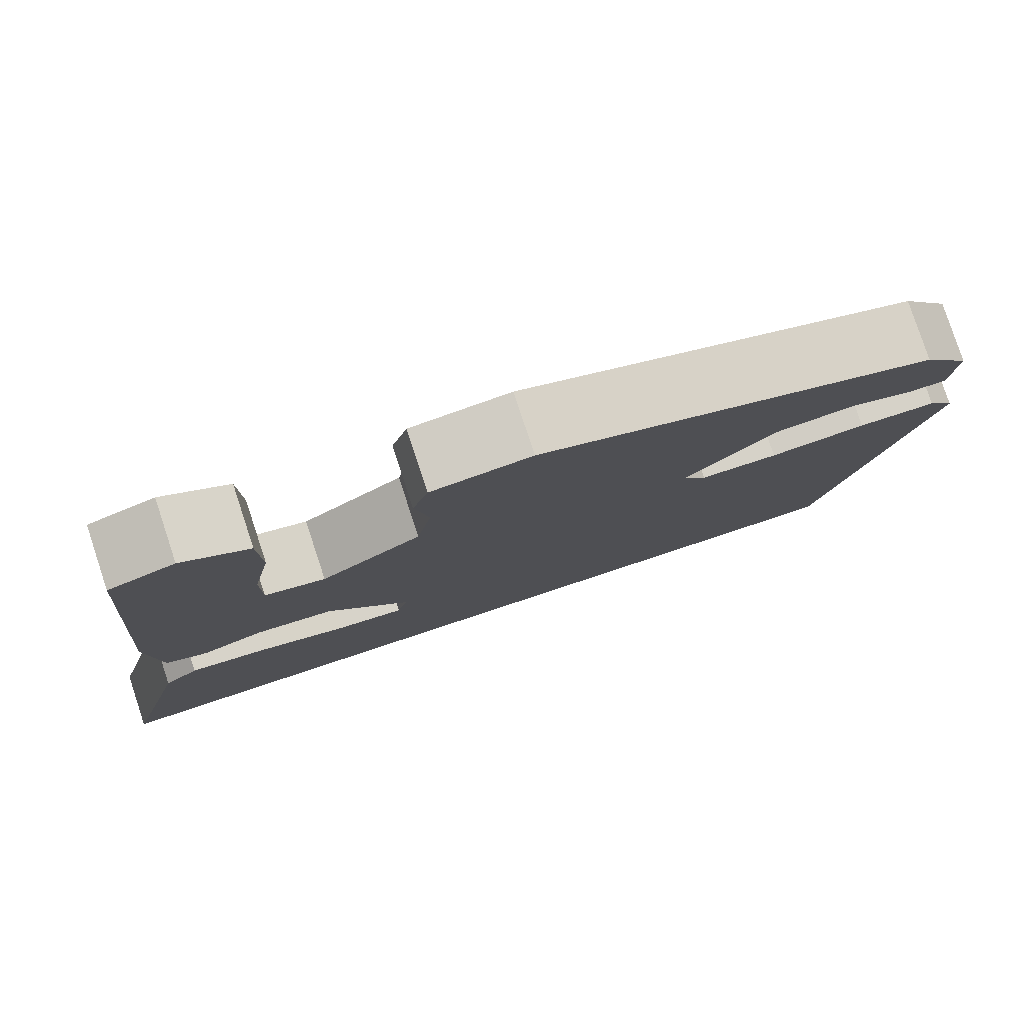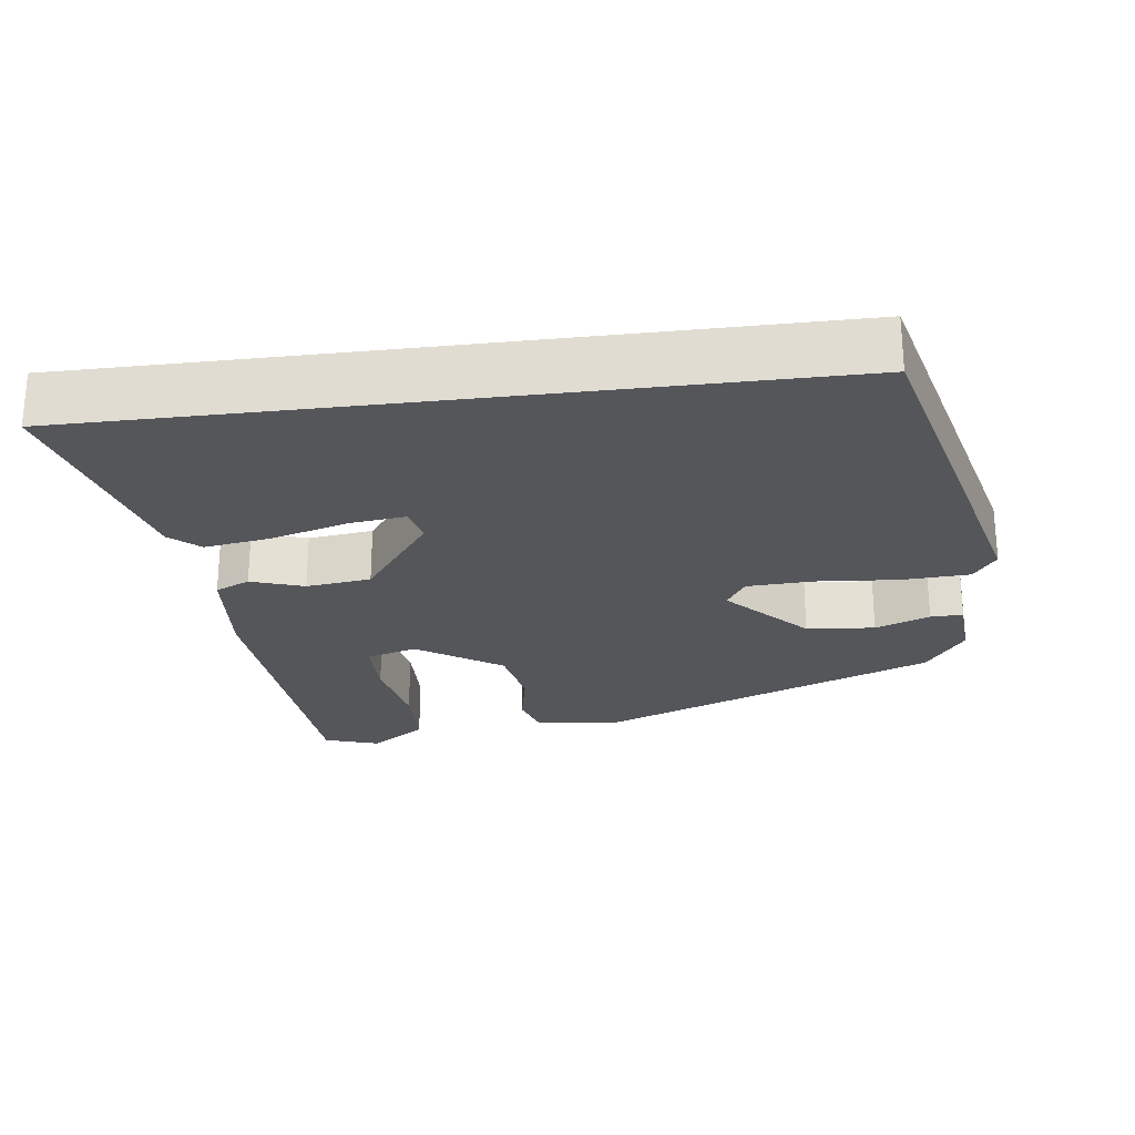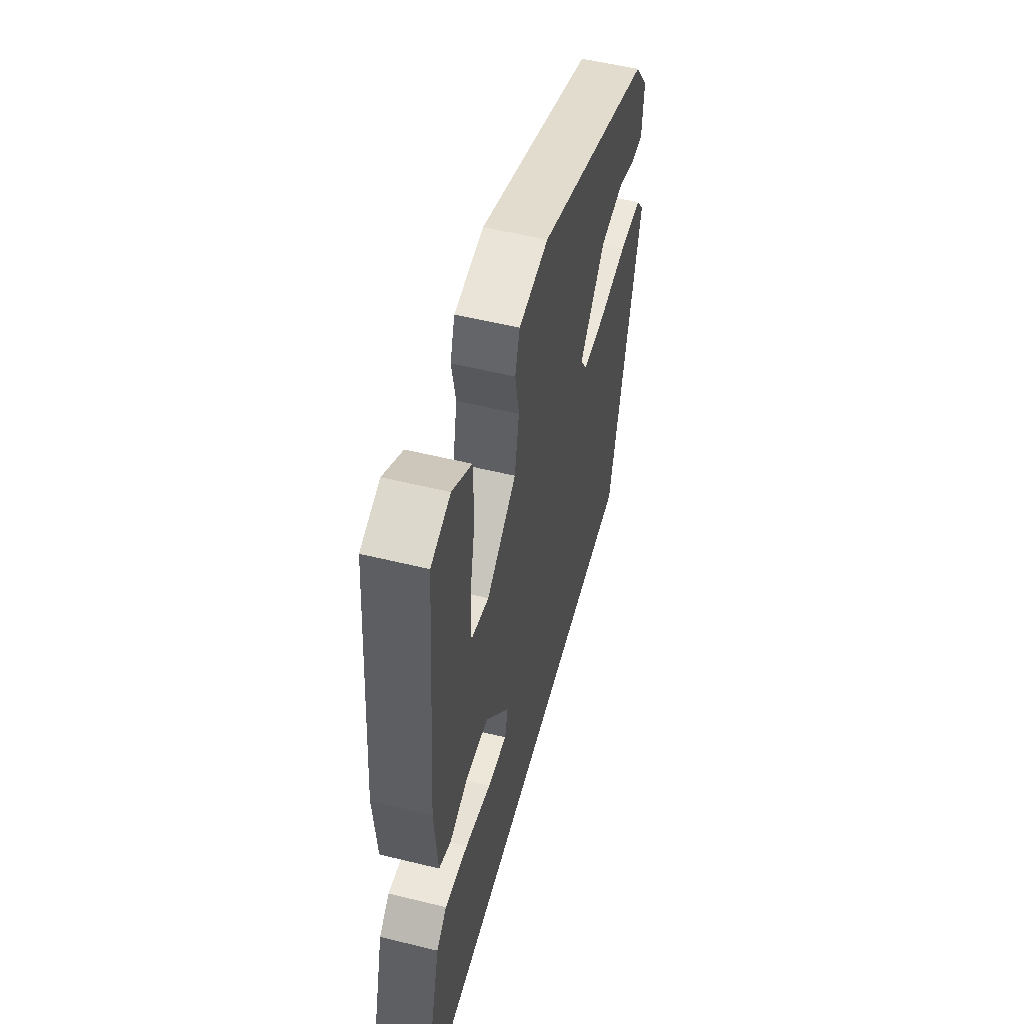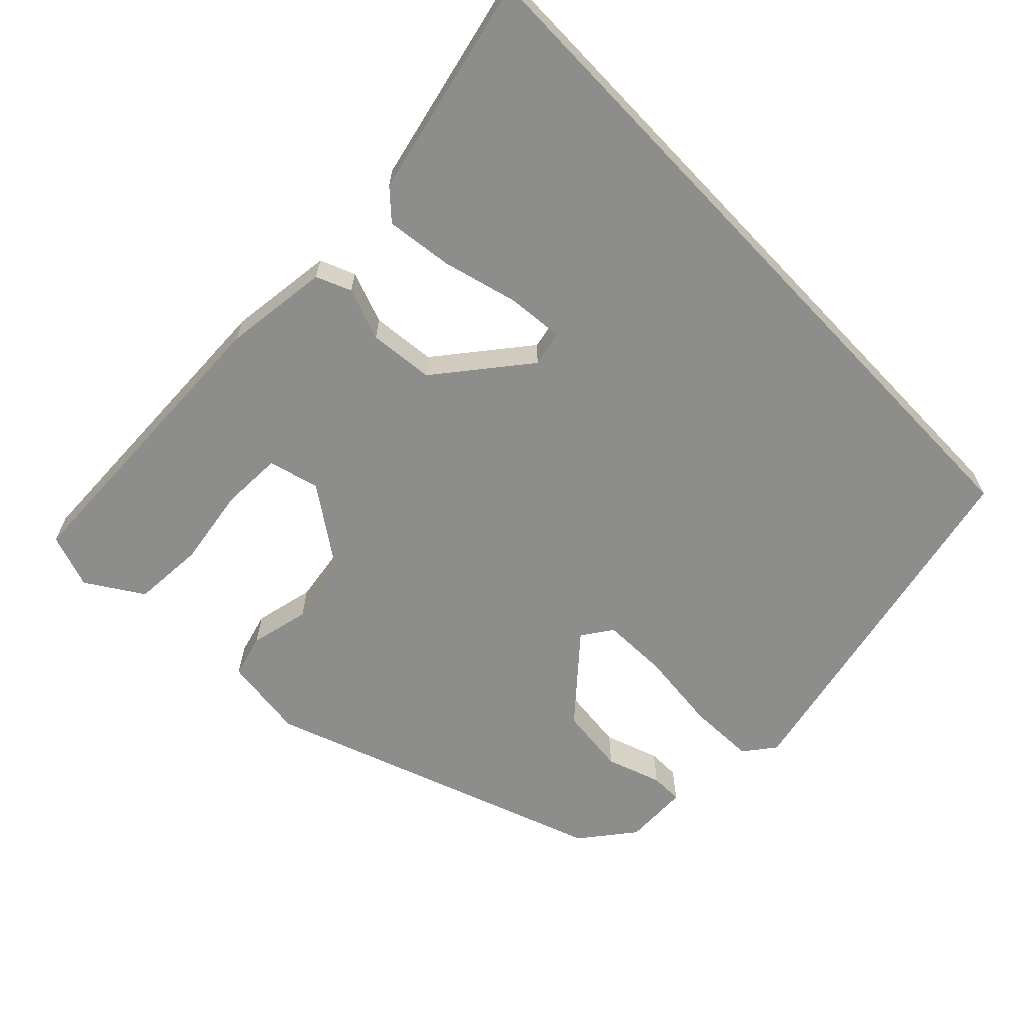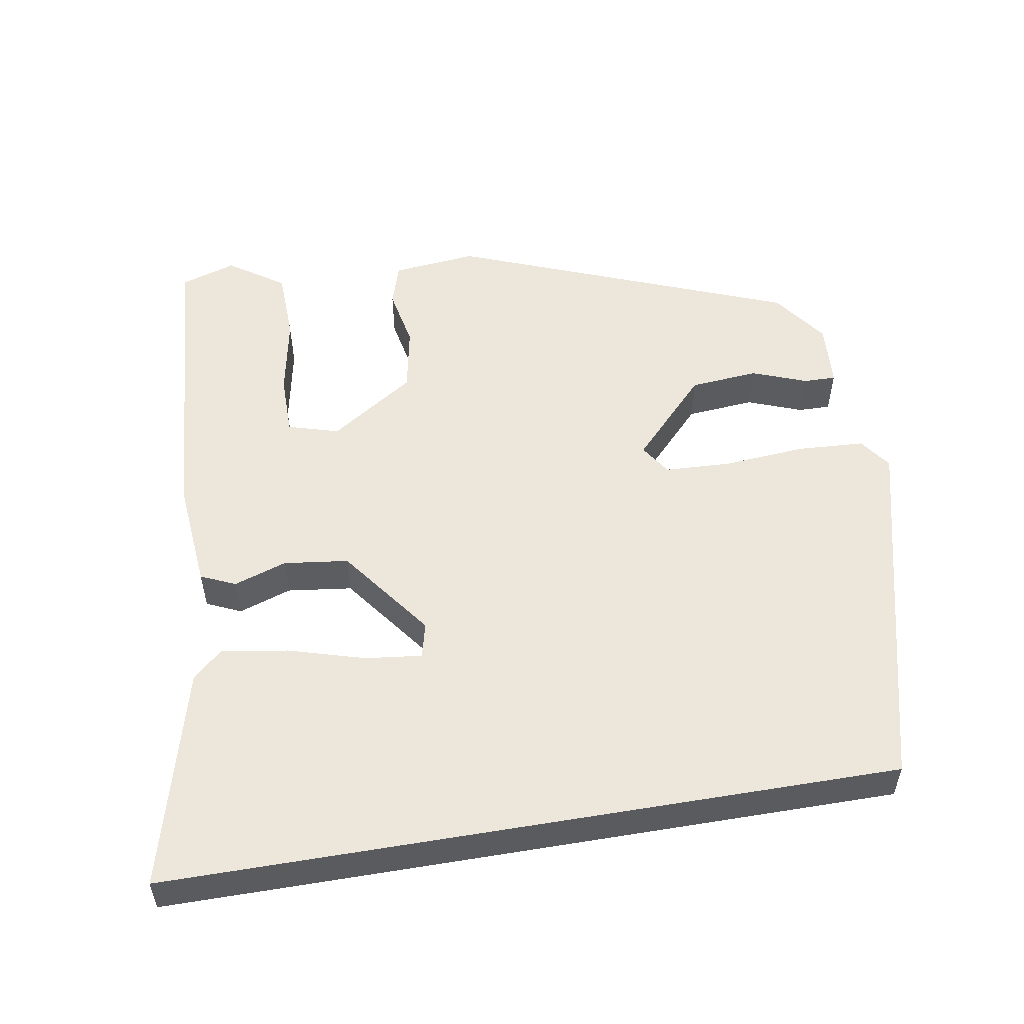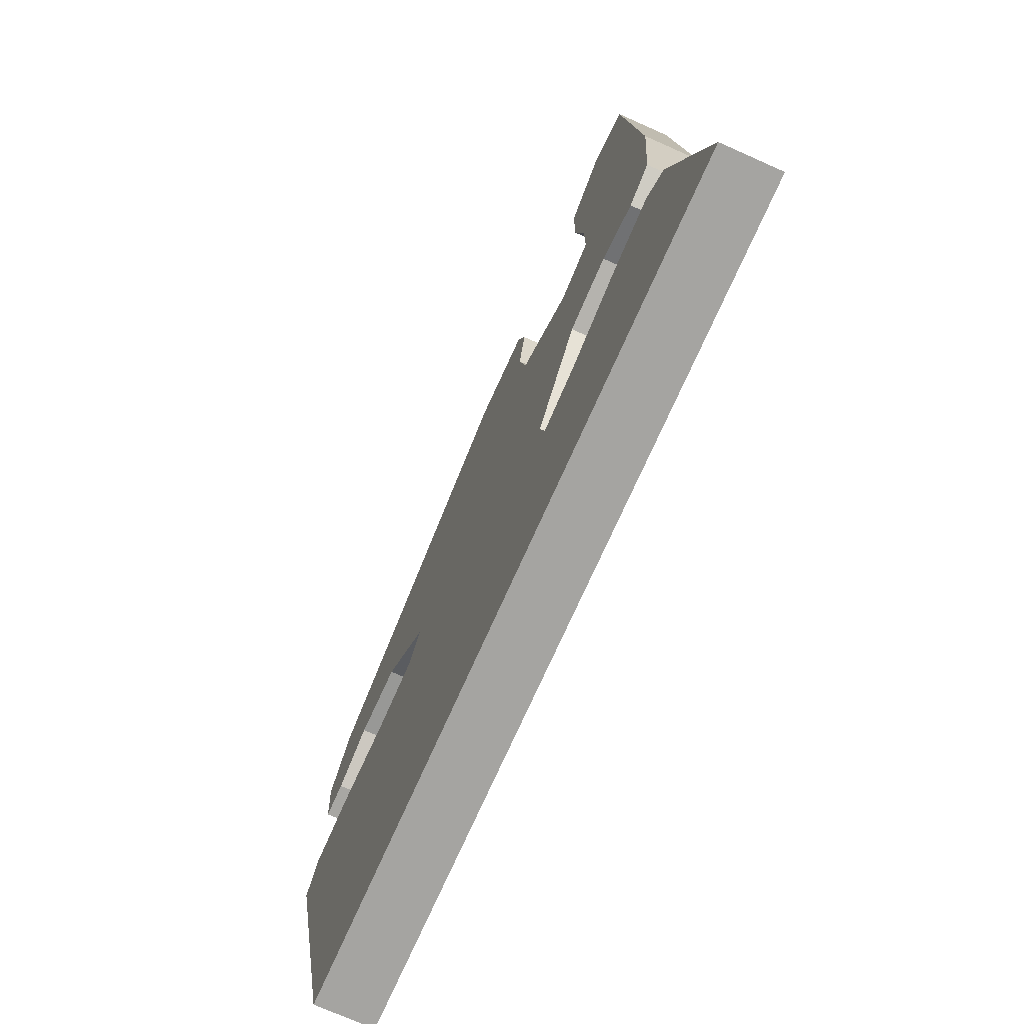
<metadata>
{"format":"obj","ext":"obj","renderer":"f3d","projection":"perspective","resolution":1024,"background":"white","views":[{"elev":79.7,"azim":161.7,"up":"+Z"},{"elev":-25.1,"azim":-172.8,"up":"+Y"},{"elev":53.9,"azim":104.7,"up":"+Z"},{"elev":-64.4,"azim":133.5,"up":"+Y"},{"elev":54.1,"azim":170.4,"up":"+Y"},{"elev":-73.2,"azim":66.0,"up":"+Z"}]}
</metadata>
<code>
v -0.412 0.07 -0.5
v -0.535 0.07 -0.006
v -0.504 0.07 0.037
v -0.413 0.07 0.042
v -0.301 0.07 0.033
v -0.211 0.07 0.037
v -0.184 0.07 0.079
v -0.286 0.07 0.187
v -0.379 0.07 0.195
v -0.453 0.07 0.167
v -0.497 0.07 0.166
v -0.503 0.07 0.254
v -0.449 0.07 0.328
v 0.009 0.07 0.506
v 0.124 0.07 0.494
v 0.142 0.07 0.436
v 0.126 0.07 0.354
v 0.143 0.07 0.265
v 0.258 0.07 0.189
v 0.327 0.07 0.209
v 0.327 0.07 0.292
v 0.306 0.07 0.4
v 0.309 0.07 0.498
v 0.384 0.07 0.549
v 0.459 0.07 0.525
v 0.491 0.07 0.107
v 0.478 0.07 -0.038
v 0.431 0.07 -0.059
v 0.359 0.07 -0.035
v 0.271 0.07 -0.046
v 0.177 0.07 -0.172
v 0.189 0.07 -0.22
v 0.266 0.07 -0.211
v 0.369 0.07 -0.181
v 0.46 0.07 -0.167
v 0.5 0.07 -0.202
v 0.579 0.07 -0.5
v -0.412 0 -0.5
v -0.535 0 -0.006
v -0.504 0 0.037
v -0.413 0 0.042
v -0.301 0 0.033
v -0.211 0 0.037
v -0.184 0 0.079
v -0.286 0 0.187
v -0.379 0 0.195
v -0.453 0 0.167
v -0.497 0 0.166
v -0.503 0 0.254
v -0.449 0 0.328
v 0.009 0 0.506
v 0.124 0 0.494
v 0.142 0 0.436
v 0.126 0 0.354
v 0.143 0 0.265
v 0.258 0 0.189
v 0.327 0 0.209
v 0.327 0 0.292
v 0.306 0 0.4
v 0.309 0 0.498
v 0.384 0 0.549
v 0.459 0 0.525
v 0.491 0 0.107
v 0.478 0 -0.038
v 0.431 0 -0.059
v 0.359 0 -0.035
v 0.271 0 -0.046
v 0.177 0 -0.172
v 0.189 0 -0.22
v 0.266 0 -0.211
v 0.369 0 -0.181
v 0.46 0 -0.167
v 0.5 0 -0.202
v 0.579 0 -0.5
f 36 37 1
f 35 36 1
f 34 35 1
f 33 34 1
f 32 33 1
f 3 4 5
f 2 3 5
f 1 2 5
f 32 1 5
f 31 32 5
f 30 31 5 6
f 29 30 6 7
f 27 28 29
f 26 27 29
f 25 26 29
f 24 25 29
f 23 24 29
f 21 22 23
f 21 23 29
f 20 21 29
f 19 20 29
f 29 7 8
f 19 29 8
f 18 19 8
f 15 16 17
f 14 15 17
f 13 14 17
f 12 13 17
f 11 12 17
f 9 10 11
f 9 11 17
f 8 9 17 18
f 38 74 73
f 38 73 72
f 38 72 71
f 38 71 70
f 38 70 69
f 42 41 40
f 42 40 39
f 42 39 38
f 42 38 69
f 42 69 68
f 43 42 68 67
f 44 43 67 66
f 66 65 64
f 66 64 63
f 66 63 62
f 66 62 61
f 66 61 60
f 60 59 58
f 66 60 58
f 66 58 57
f 66 57 56
f 45 44 66
f 45 66 56
f 45 56 55
f 54 53 52
f 54 52 51
f 54 51 50
f 54 50 49
f 54 49 48
f 48 47 46
f 54 48 46
f 55 54 46 45
f 1 38 39 2
f 2 39 40 3
f 3 40 41 4
f 4 41 42 5
f 5 42 43 6
f 6 43 44 7
f 7 44 45 8
f 8 45 46 9
f 9 46 47 10
f 10 47 48 11
f 11 48 49 12
f 12 49 50 13
f 13 50 51 14
f 14 51 52 15
f 15 52 53 16
f 16 53 54 17
f 17 54 55 18
f 18 55 56 19
f 19 56 57 20
f 20 57 58 21
f 21 58 59 22
f 22 59 60 23
f 23 60 61 24
f 24 61 62 25
f 25 62 63 26
f 26 63 64 27
f 27 64 65 28
f 28 65 66 29
f 29 66 67 30
f 30 67 68 31
f 31 68 69 32
f 32 69 70 33
f 33 70 71 34
f 34 71 72 35
f 35 72 73 36
f 36 73 74 37
f 37 74 38 1

</code>
